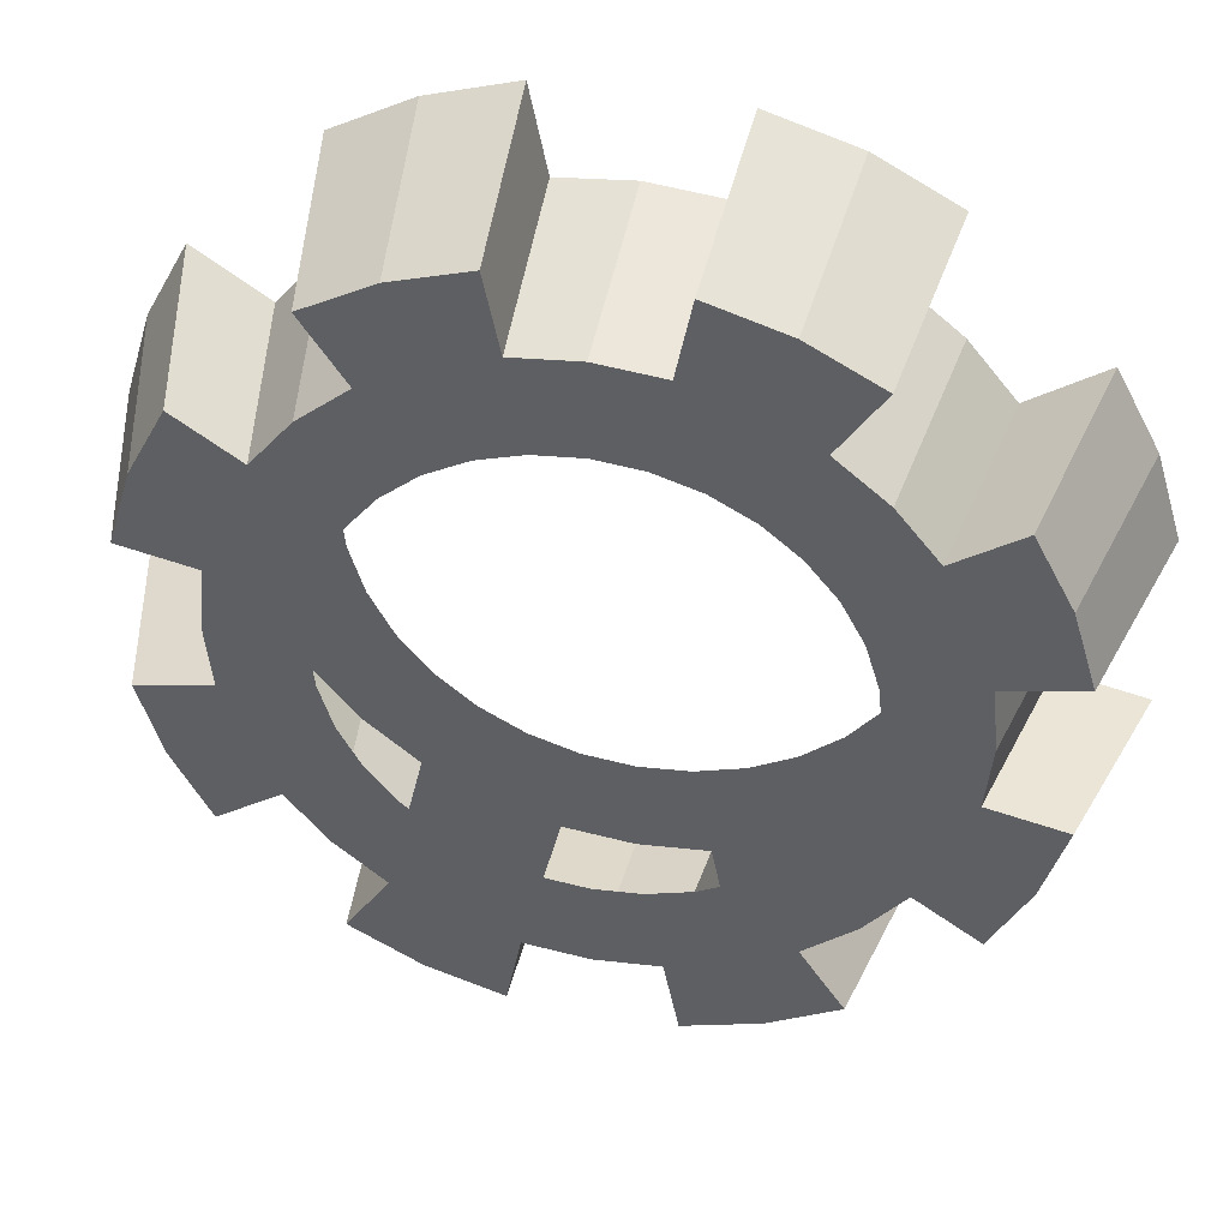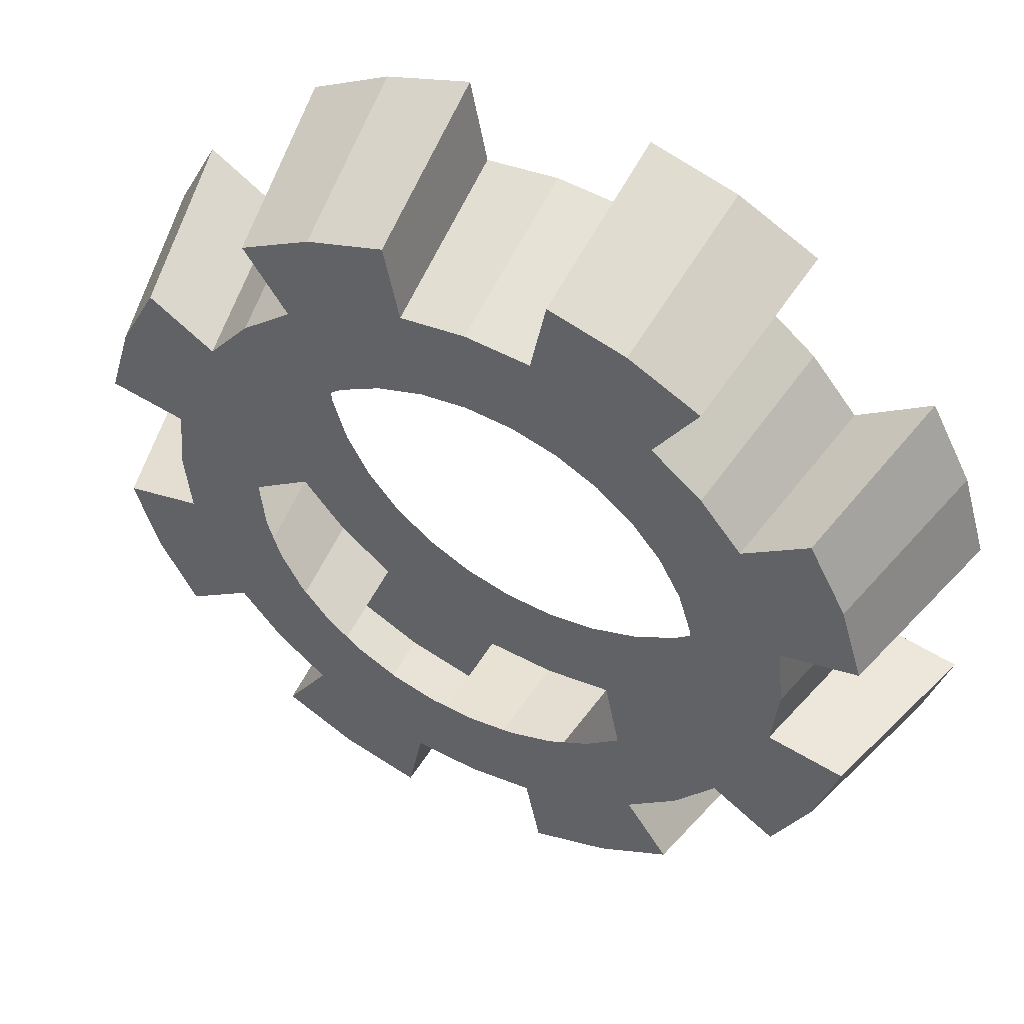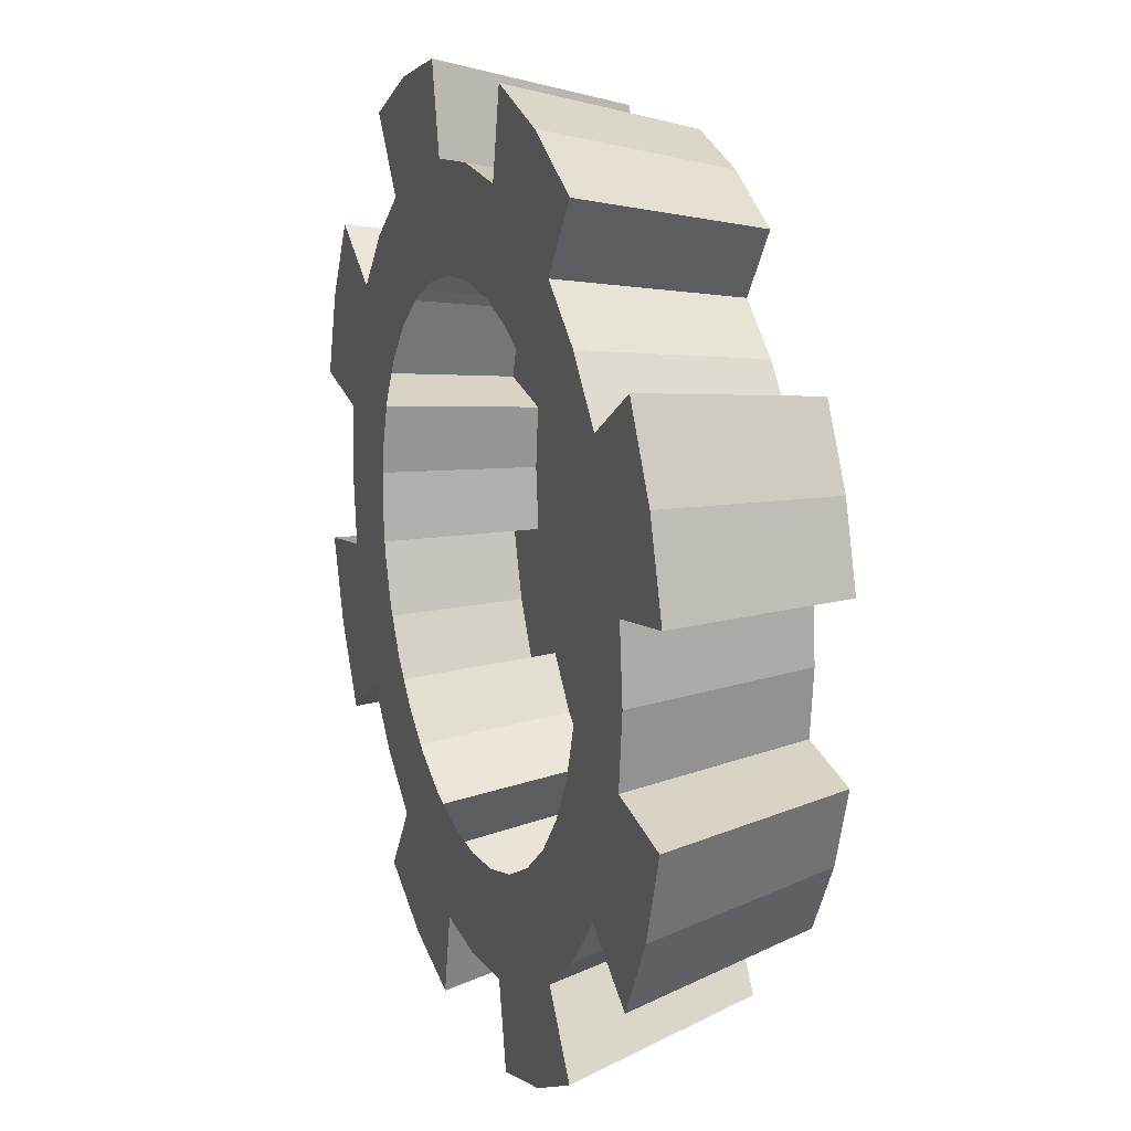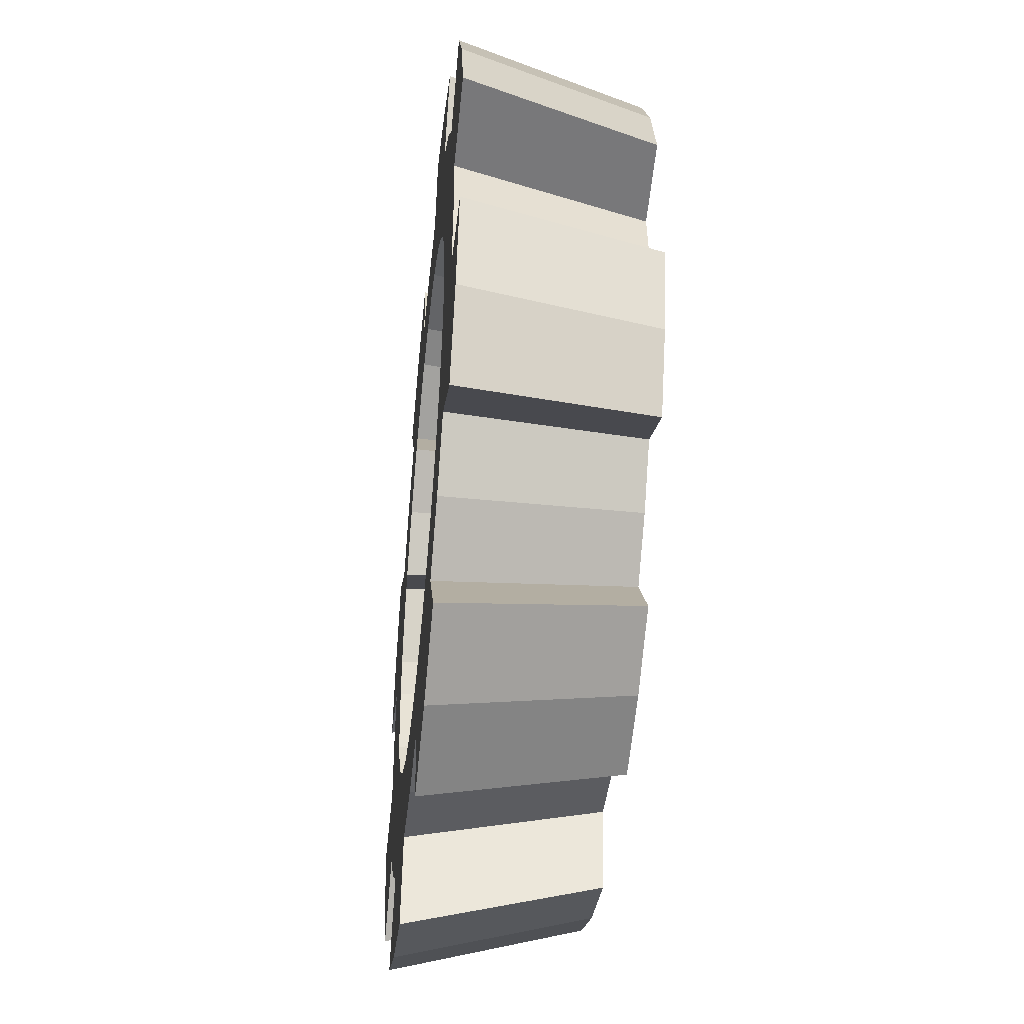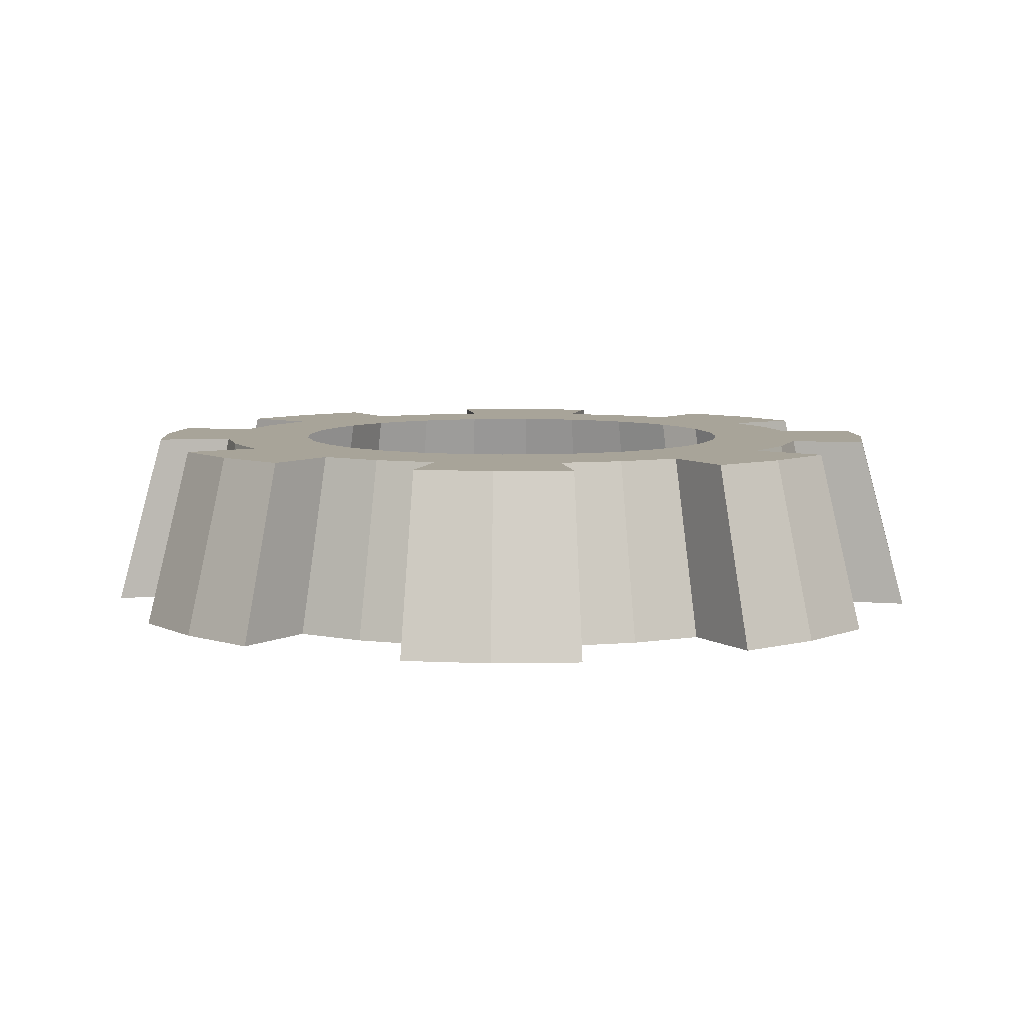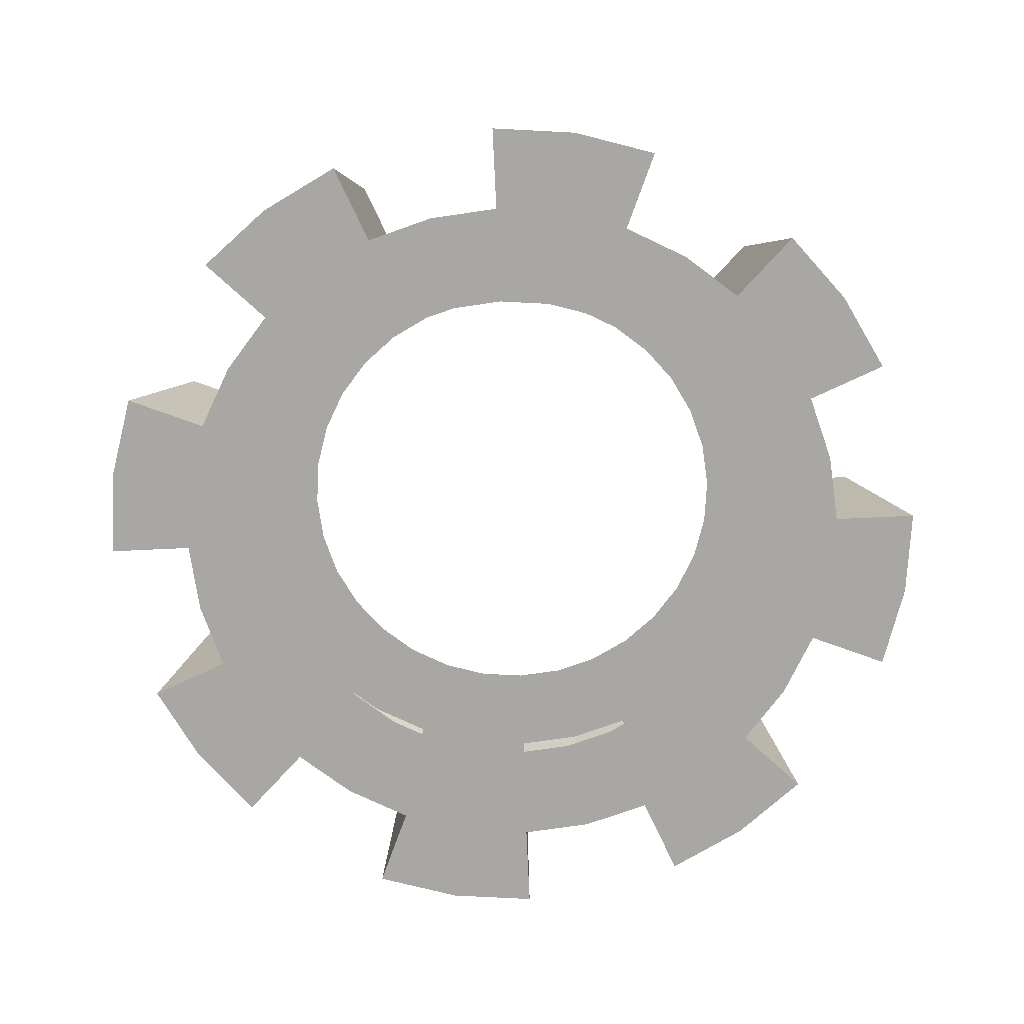
<metadata>
{"format":"obj","ext":"obj","renderer":"f3d","projection":"perspective","resolution":1024,"background":"white","views":[{"elev":42.0,"azim":-167.3,"up":"+Z"},{"elev":49.3,"azim":-152.8,"up":"+Z"},{"elev":17.2,"azim":69.5,"up":"+Z"},{"elev":-46.2,"azim":84.0,"up":"+Z"},{"elev":7.1,"azim":160.1,"up":"+Y"},{"elev":-74.4,"azim":13.9,"up":"+Y"}]}
</metadata>
<code>
o Gear.001
v 0.5858 -0.2 0
v 0.5745 -0.2 -0.1143
v 0.5412 -0.2 -0.2242
v 0.487 -0.2 -0.3254
v 0.81 -0.2 0
v 0.7944 -0.2 -0.158
v 0.7483 -0.2 -0.31
v 0.6735 -0.2 -0.45
v 0.9808 -0.2 -0.1951
v 0.9239 -0.2 -0.3827
v 0.8315 -0.2 -0.5556
v 0.9808 -0.2 -0.1951
v 0.9239 -0.2 -0.3827
v 0.8315 -0.2 -0.5556
v 0.523 0.2 0
v 0.5129 0.2 -0.102
v 0.4832 0.2 -0.2001
v 0.4348 0.2 -0.2905
v 0.7232 0.2 0
v 0.7093 0.2 -0.1411
v 0.6681 0.2 -0.2768
v 0.6013 0.2 -0.4018
v 0.8757 0.2 -0.1742
v 0.8249 0.2 -0.3417
v 0.7424 0.2 -0.496
v 0.8757 0.2 -0.1742
v 0.8249 0.2 -0.3417
v 0.7424 0.2 -0.496
v 0.4142 -0.2 -0.4142
v 0.3254 -0.2 -0.487
v 0.2242 -0.2 -0.5412
v 0.1143 -0.2 -0.5745
v 0.5728 -0.2 -0.5728
v 0.45 -0.2 -0.6735
v 0.31 -0.2 -0.7483
v 0.158 -0.2 -0.7944
v 0.5556 -0.2 -0.8315
v 0.3827 -0.2 -0.9239
v 0.1951 -0.2 -0.9808
v 0.5556 -0.2 -0.8315
v 0.3827 -0.2 -0.9239
v 0.1951 -0.2 -0.9808
v 0.3698 0.2 -0.3698
v 0.2905 0.2 -0.4348
v 0.2001 0.2 -0.4832
v 0.102 0.2 -0.5129
v 0.5114 0.2 -0.5114
v 0.4018 0.2 -0.6013
v 0.2768 0.2 -0.6681
v 0.1411 0.2 -0.7093
v 0.496 0.2 -0.7424
v 0.3417 0.2 -0.8249
v 0.1742 0.2 -0.8757
v 0.496 0.2 -0.7424
v 0.3417 0.2 -0.8249
v 0.1742 0.2 -0.8757
v -0 -0.2 -0.5858
v -0.1143 -0.2 -0.5745
v -0.2242 -0.2 -0.5412
v -0.3254 -0.2 -0.487
v 0 -0.2 -0.81
v -0.158 -0.2 -0.7944
v -0.31 -0.2 -0.7483
v -0.45 -0.2 -0.6735
v -0.1951 -0.2 -0.9808
v -0.3827 -0.2 -0.9239
v -0.5556 -0.2 -0.8315
v -0.1951 -0.2 -0.9808
v -0.3827 -0.2 -0.9239
v -0.5556 -0.2 -0.8315
v -0 0.2 -0.523
v -0.102 0.2 -0.5129
v -0.2001 0.2 -0.4832
v -0.2905 0.2 -0.4348
v 0 0.2 -0.7232
v -0.1411 0.2 -0.7093
v -0.2768 0.2 -0.6681
v -0.4018 0.2 -0.6013
v -0.1742 0.2 -0.8757
v -0.3417 0.2 -0.8249
v -0.496 0.2 -0.7424
v -0.1742 0.2 -0.8757
v -0.3417 0.2 -0.8249
v -0.496 0.2 -0.7424
v -0.4142 -0.2 -0.4142
v -0.487 -0.2 -0.3254
v -0.5412 -0.2 -0.2242
v -0.5745 -0.2 -0.1143
v -0.5728 -0.2 -0.5728
v -0.6735 -0.2 -0.45
v -0.7483 -0.2 -0.31
v -0.7944 -0.2 -0.158
v -0.8315 -0.2 -0.5556
v -0.9239 -0.2 -0.3827
v -0.9808 -0.2 -0.1951
v -0.8315 -0.2 -0.5556
v -0.9239 -0.2 -0.3827
v -0.9808 -0.2 -0.1951
v -0.3698 0.2 -0.3698
v -0.4348 0.2 -0.2905
v -0.4832 0.2 -0.2001
v -0.5129 0.2 -0.102
v -0.5114 0.2 -0.5114
v -0.6013 0.2 -0.4018
v -0.6681 0.2 -0.2768
v -0.7093 0.2 -0.1411
v -0.7424 0.2 -0.496
v -0.8249 0.2 -0.3417
v -0.8757 0.2 -0.1742
v -0.7424 0.2 -0.496
v -0.8249 0.2 -0.3417
v -0.8757 0.2 -0.1742
v -0.5858 -0.2 0
v -0.5745 -0.2 0.1143
v -0.5412 -0.2 0.2242
v -0.487 -0.2 0.3254
v -0.81 -0.2 -0
v -0.7944 -0.2 0.158
v -0.7483 -0.2 0.31
v -0.6735 -0.2 0.45
v -0.9808 -0.2 0.1951
v -0.9239 -0.2 0.3827
v -0.8315 -0.2 0.5556
v -0.9808 -0.2 0.1951
v -0.9239 -0.2 0.3827
v -0.8315 -0.2 0.5556
v -0.523 0.2 0
v -0.5129 0.2 0.102
v -0.4832 0.2 0.2001
v -0.4348 0.2 0.2905
v -0.7232 0.2 -0
v -0.7093 0.2 0.1411
v -0.6681 0.2 0.2768
v -0.6013 0.2 0.4018
v -0.8757 0.2 0.1742
v -0.8249 0.2 0.3417
v -0.7424 0.2 0.496
v -0.8757 0.2 0.1742
v -0.8249 0.2 0.3417
v -0.7424 0.2 0.496
v -0.4142 -0.2 0.4142
v -0.3254 -0.2 0.487
v -0.2242 -0.2 0.5412
v -0.1143 -0.2 0.5745
v -0.5728 -0.2 0.5728
v -0.45 -0.2 0.6735
v -0.31 -0.2 0.7483
v -0.158 -0.2 0.7944
v -0.5556 -0.2 0.8315
v -0.3827 -0.2 0.9239
v -0.1951 -0.2 0.9808
v -0.5556 -0.2 0.8315
v -0.3827 -0.2 0.9239
v -0.1951 -0.2 0.9808
v -0.3698 0.2 0.3698
v -0.2905 0.2 0.4348
v -0.2001 0.2 0.4832
v -0.102 0.2 0.5129
v -0.5114 0.2 0.5114
v -0.4018 0.2 0.6013
v -0.2768 0.2 0.6681
v -0.1411 0.2 0.7093
v -0.496 0.2 0.7424
v -0.3417 0.2 0.8249
v -0.1742 0.2 0.8757
v -0.496 0.2 0.7424
v -0.3417 0.2 0.8249
v -0.1742 0.2 0.8757
v -0 -0.2 0.5858
v 0.1143 -0.2 0.5745
v 0.2242 -0.2 0.5412
v 0.3254 -0.2 0.487
v -0 -0.2 0.81
v 0.158 -0.2 0.7944
v 0.31 -0.2 0.7483
v 0.45 -0.2 0.6735
v 0.1951 -0.2 0.9808
v 0.3827 -0.2 0.9239
v 0.5556 -0.2 0.8315
v 0.1951 -0.2 0.9808
v 0.3827 -0.2 0.9239
v 0.5556 -0.2 0.8315
v -0 0.2 0.523
v 0.102 0.2 0.5129
v 0.2001 0.2 0.4832
v 0.2905 0.2 0.4348
v -0 0.2 0.7232
v 0.1411 0.2 0.7093
v 0.2768 0.2 0.6681
v 0.4018 0.2 0.6013
v 0.1742 0.2 0.8757
v 0.3417 0.2 0.8249
v 0.496 0.2 0.7424
v 0.1742 0.2 0.8757
v 0.3417 0.2 0.8249
v 0.496 0.2 0.7424
v 0.4142 -0.2 0.4142
v 0.487 -0.2 0.3254
v 0.5412 -0.2 0.2242
v 0.5745 -0.2 0.1143
v 0.5728 -0.2 0.5728
v 0.6735 -0.2 0.45
v 0.7483 -0.2 0.31
v 0.7944 -0.2 0.158
v 0.8315 -0.2 0.5556
v 0.9239 -0.2 0.3827
v 0.9808 -0.2 0.1951
v 0.8315 -0.2 0.5556
v 0.9239 -0.2 0.3827
v 0.9808 -0.2 0.1951
v 0.3698 0.2 0.3698
v 0.4348 0.2 0.2905
v 0.4832 0.2 0.2001
v 0.5129 0.2 0.102
v 0.5114 0.2 0.5114
v 0.6013 0.2 0.4018
v 0.6681 0.2 0.2768
v 0.7093 0.2 0.1411
v 0.7424 0.2 0.496
v 0.8249 0.2 0.3417
v 0.8757 0.2 0.1742
v 0.7424 0.2 0.496
v 0.8249 0.2 0.3417
v 0.8757 0.2 0.1742
f 5 1 2 6
f 6 2 3 7
f 7 3 4 8
f 9 6 7 10
f 10 7 8 11
f 12 9 10 13
f 13 10 11 14
f 15 19 20 16
f 16 20 21 17
f 17 21 22 18
f 20 23 24 21
f 21 24 25 22
f 23 26 27 24
f 24 27 28 25
f 19 5 6 20
f 20 6 9 23
f 23 9 12 26
f 26 12 13 27
f 27 13 14 28
f 28 14 11 25
f 25 11 8 22
f 33 29 30 34
f 34 30 31 35
f 35 31 32 36
f 37 34 35 38
f 38 35 36 39
f 40 37 38 41
f 41 38 39 42
f 43 47 48 44
f 44 48 49 45
f 45 49 50 46
f 48 51 52 49
f 49 52 53 50
f 51 54 55 52
f 52 55 56 53
f 47 33 34 48
f 48 34 37 51
f 51 37 40 54
f 54 40 41 55
f 55 41 42 56
f 56 42 39 53
f 53 39 36 50
f 4 29 33 8
f 8 33 47 22
f 22 47 43 18
f 61 57 58 62
f 62 58 59 63
f 63 59 60 64
f 65 62 63 66
f 66 63 64 67
f 68 65 66 69
f 69 66 67 70
f 71 75 76 72
f 72 76 77 73
f 73 77 78 74
f 76 79 80 77
f 77 80 81 78
f 79 82 83 80
f 80 83 84 81
f 75 61 62 76
f 76 62 65 79
f 79 65 68 82
f 82 68 69 83
f 83 69 70 84
f 84 70 67 81
f 81 67 64 78
f 32 57 61 36
f 36 61 75 50
f 50 75 71 46
f 89 85 86 90
f 90 86 87 91
f 91 87 88 92
f 93 90 91 94
f 94 91 92 95
f 96 93 94 97
f 97 94 95 98
f 99 103 104 100
f 100 104 105 101
f 101 105 106 102
f 104 107 108 105
f 105 108 109 106
f 107 110 111 108
f 108 111 112 109
f 103 89 90 104
f 104 90 93 107
f 107 93 96 110
f 110 96 97 111
f 111 97 98 112
f 112 98 95 109
f 109 95 92 106
f 60 85 89 64
f 64 89 103 78
f 78 103 99 74
f 117 113 114 118
f 118 114 115 119
f 119 115 116 120
f 121 118 119 122
f 122 119 120 123
f 124 121 122 125
f 125 122 123 126
f 127 131 132 128
f 128 132 133 129
f 129 133 134 130
f 132 135 136 133
f 133 136 137 134
f 135 138 139 136
f 136 139 140 137
f 131 117 118 132
f 132 118 121 135
f 135 121 124 138
f 138 124 125 139
f 139 125 126 140
f 140 126 123 137
f 137 123 120 134
f 88 113 117 92
f 92 117 131 106
f 106 131 127 102
f 145 141 142 146
f 146 142 143 147
f 147 143 144 148
f 149 146 147 150
f 150 147 148 151
f 152 149 150 153
f 153 150 151 154
f 155 159 160 156
f 156 160 161 157
f 157 161 162 158
f 160 163 164 161
f 161 164 165 162
f 163 166 167 164
f 164 167 168 165
f 159 145 146 160
f 160 146 149 163
f 163 149 152 166
f 166 152 153 167
f 167 153 154 168
f 168 154 151 165
f 165 151 148 162
f 116 141 145 120
f 120 145 159 134
f 134 159 155 130
f 173 169 170 174
f 174 170 171 175
f 175 171 172 176
f 177 174 175 178
f 178 175 176 179
f 180 177 178 181
f 181 178 179 182
f 183 187 188 184
f 184 188 189 185
f 185 189 190 186
f 188 191 192 189
f 189 192 193 190
f 191 194 195 192
f 192 195 196 193
f 187 173 174 188
f 188 174 177 191
f 191 177 180 194
f 194 180 181 195
f 195 181 182 196
f 196 182 179 193
f 193 179 176 190
f 144 169 173 148
f 148 173 187 162
f 162 187 183 158
f 201 197 198 202
f 202 198 199 203
f 203 199 200 204
f 205 202 203 206
f 206 203 204 207
f 208 205 206 209
f 209 206 207 210
f 211 215 216 212
f 212 216 217 213
f 213 217 218 214
f 216 219 220 217
f 217 220 221 218
f 219 222 223 220
f 220 223 224 221
f 215 201 202 216
f 216 202 205 219
f 219 205 208 222
f 222 208 209 223
f 223 209 210 224
f 224 210 207 221
f 221 207 204 218
f 172 197 201 176
f 176 201 215 190
f 190 215 211 186
f 200 1 5 204
f 204 5 19 218
f 218 19 15 214

</code>
